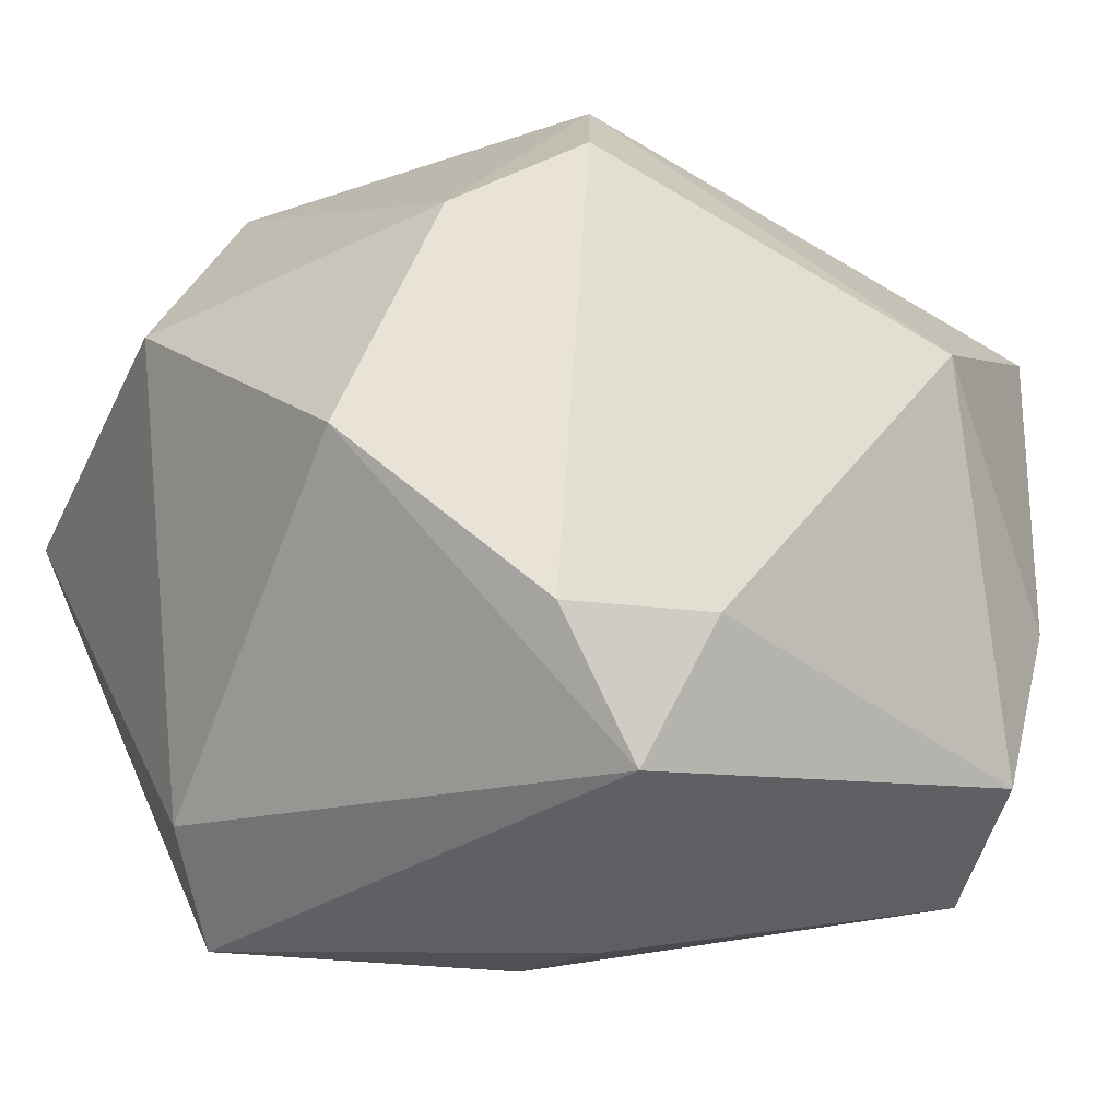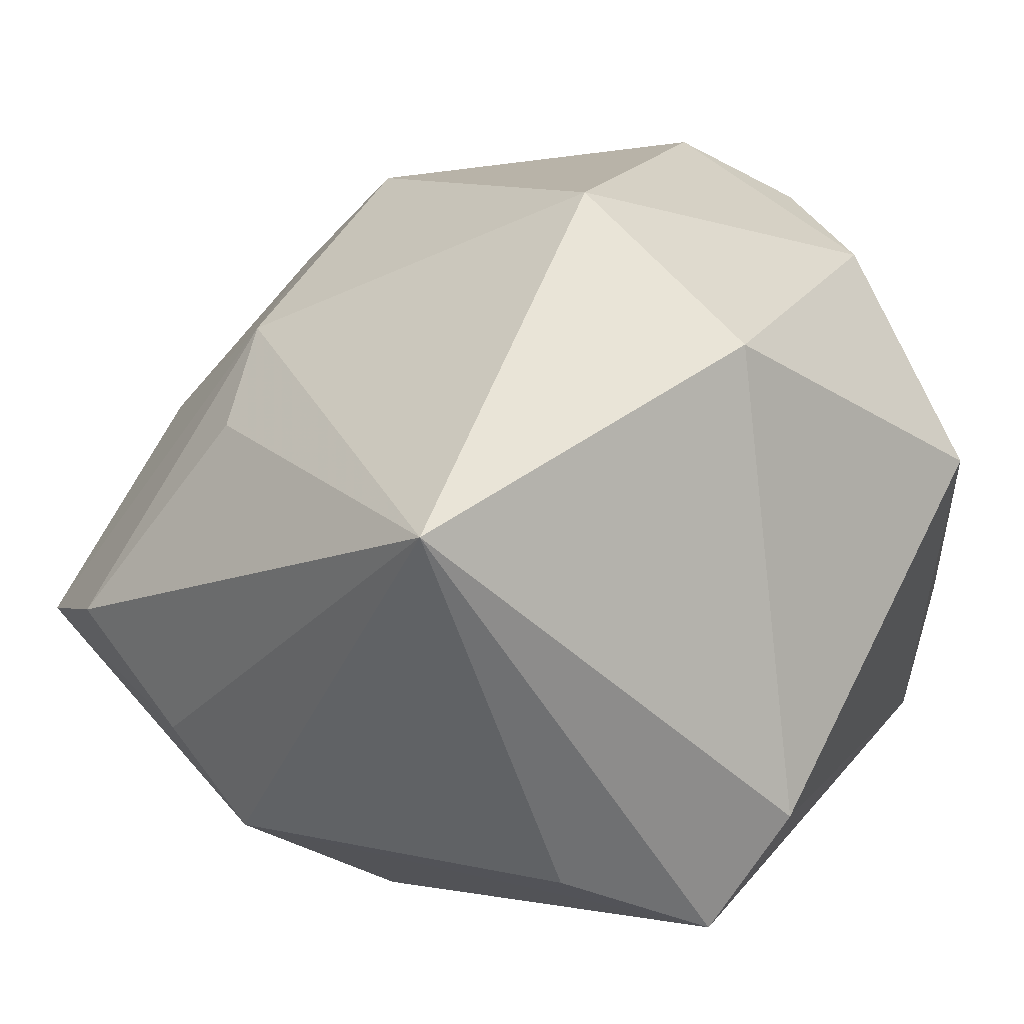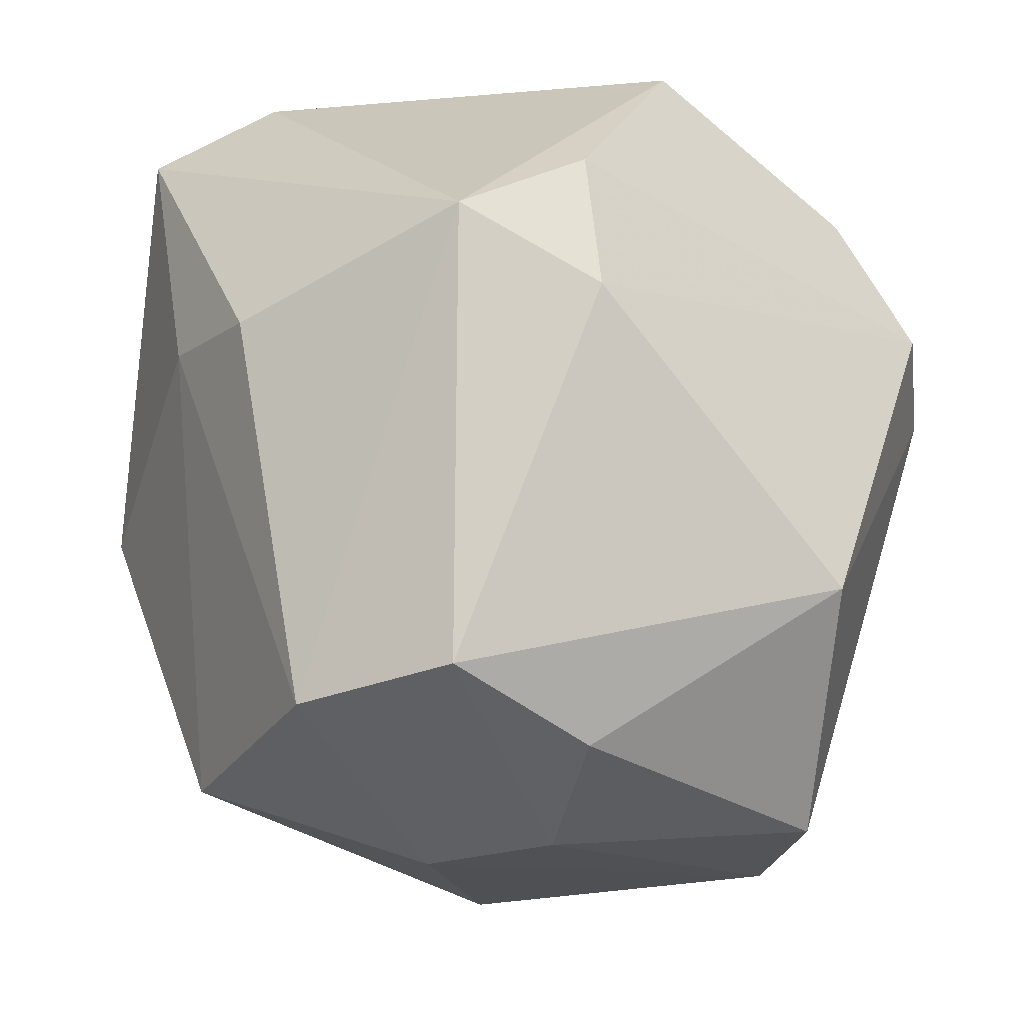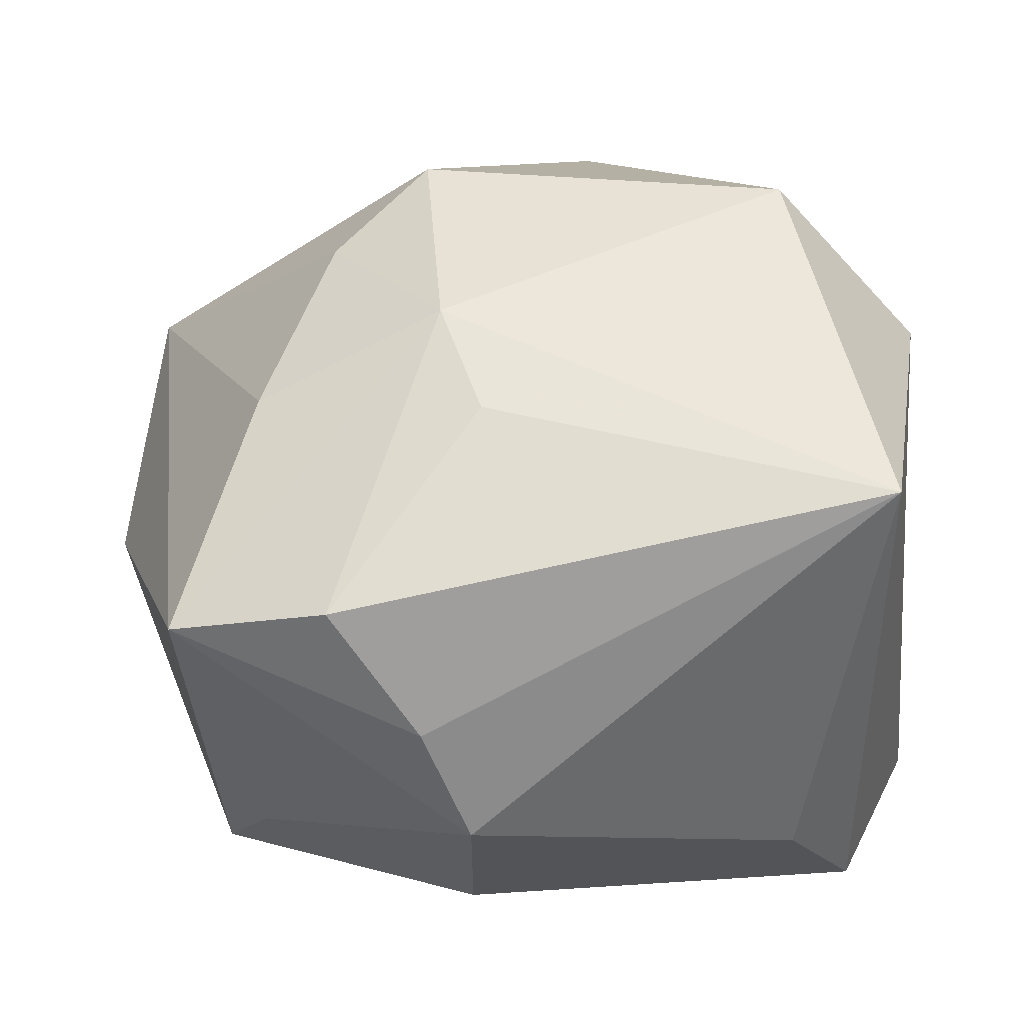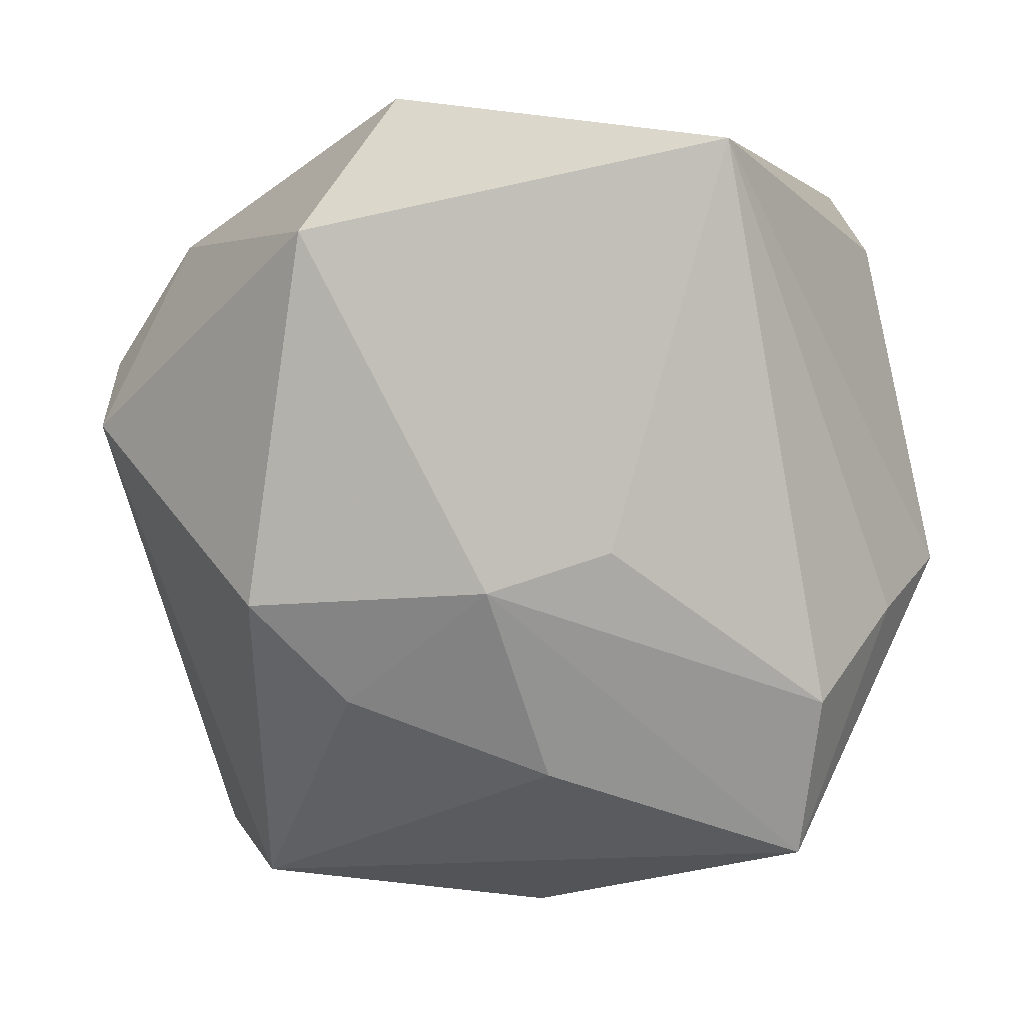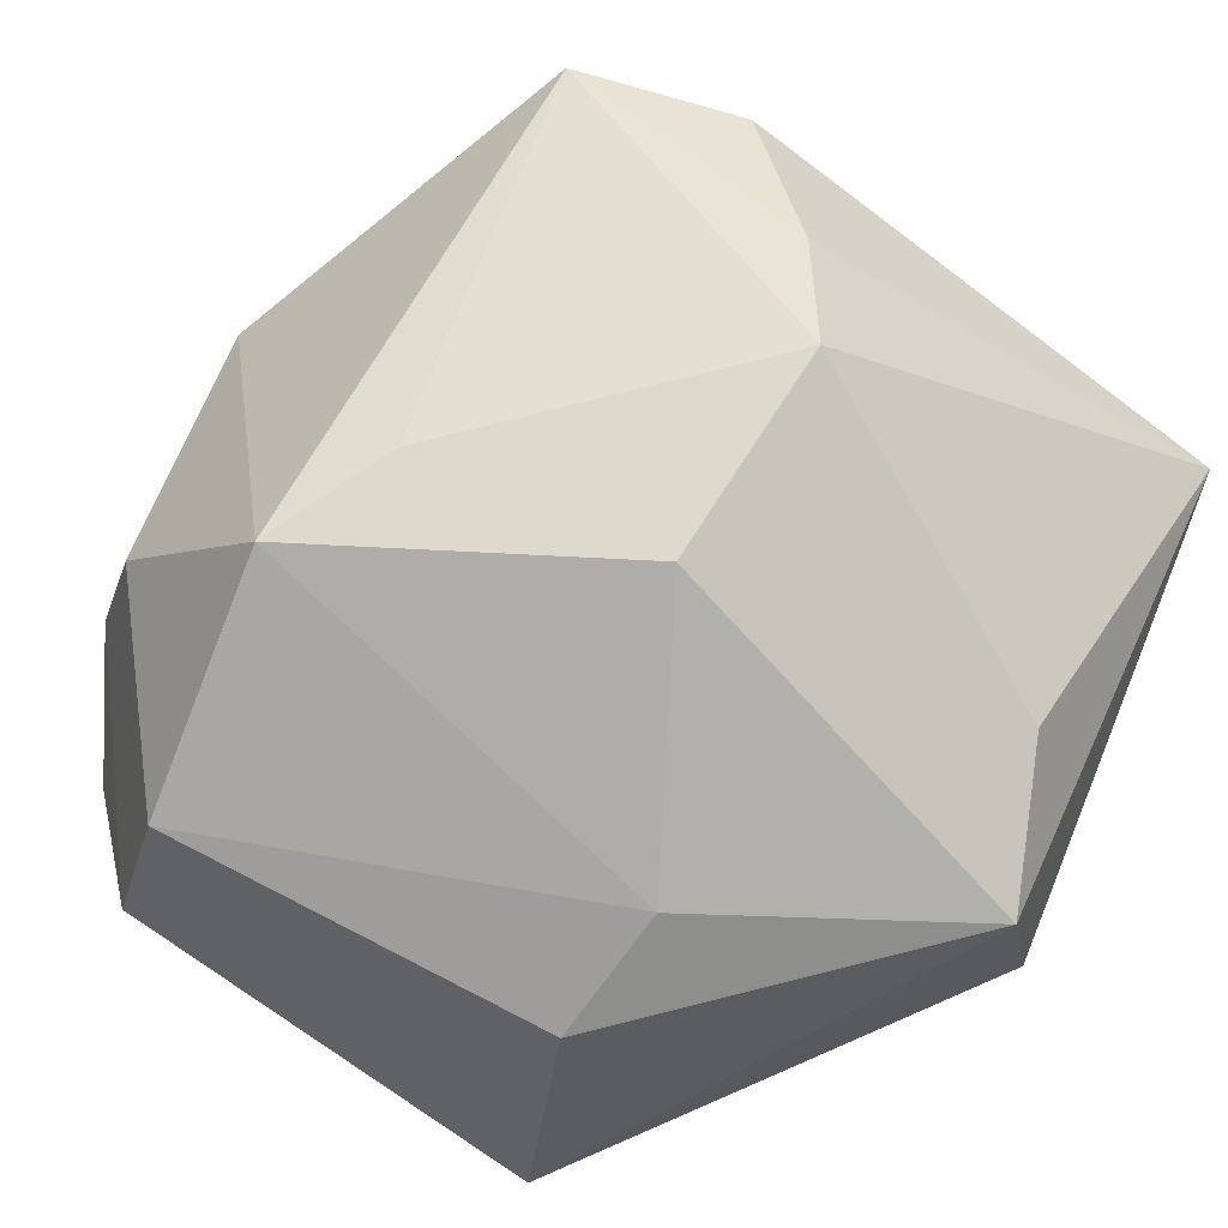
<metadata>
{"format":"obj","ext":"obj","renderer":"f3d","projection":"perspective","resolution":1024,"background":"white","views":[{"elev":-6.5,"azim":-126.3,"up":"+Z"},{"elev":5.0,"azim":137.5,"up":"+Z"},{"elev":-8.7,"azim":-113.2,"up":"+Y"},{"elev":1.0,"azim":88.8,"up":"+Z"},{"elev":0.3,"azim":58.7,"up":"+Y"},{"elev":-76.9,"azim":52.6,"up":"+Z"}]}
</metadata>
<code>
v 0.002934 0.03157 -0.01899
v 0.01689 0.0207 -0.02384
v 0.02758 -0.005218 -0.02183
v -0.006151 0.007759 -0.02945
v -0.03057 0.01557 -0.01566
v -0.003026 -0.02603 -0.02603
v 0.008495 0.03157 0.01731
v 0.0218 -0.02173 0.0113
v 0.006682 -0.02235 -0.02334
v -0.01296 -0.03167 -0.01095
v -0.03248 -0.01141 0.01456
v -0.03248 0.01012 -0.005147
v -0.01754 0.03157 0.007485
v 0.03068 -0.0278 -0.005948
v 0.01229 -0.01619 0.02372
v 0.02414 -0.007556 0.01826
v 0.006619 0.02654 -0.02798
v 0.0319 -0.008987 -0.01385
v -0.02181 -0.02912 0.01727
v 0.009332 -0.008708 0.0308
v -0.03119 -0.01803 -0.01624
v 0.03561 0.02615 0.00434
v 0.002031 -0.03472 -0.0003855
v -0.01198 0.005638 0.03405
v 0.01376 0.0199 0.02872
v -0.029 -0.0234 -0.004692
v -0.02834 0.02061 -0.004562
v -0.02244 -0.02056 -0.02484
v -0.01698 0.008326 -0.02782
v -0.01942 -0.03028 -0.003365
v -0.01119 -0.03241 0.01878
v 0.01226 -0.004953 -0.02893
v 0.03543 -0.01585 -0.004591
v -0.01616 0.02133 0.02424
v 0.0296 -0.004477 0.01068
v -0.01946 0.01123 0.02938
f 29 28 5
f 14 31 23
f 4 28 29
f 13 36 34
f 24 20 25
f 25 34 24
f 24 34 36
f 24 31 20
f 24 36 11
f 11 36 12
f 19 24 11
f 31 24 19
f 28 4 6
f 6 14 23
f 31 14 8
f 13 5 27
f 5 12 27
f 27 36 13
f 27 12 36
f 7 34 25
f 13 34 7
f 10 6 23
f 28 6 10
f 23 31 10
f 11 12 21
f 21 5 28
f 21 12 5
f 3 14 9
f 14 6 9
f 32 6 4
f 3 9 32
f 32 9 6
f 20 31 15
f 31 8 15
f 17 32 4
f 17 4 29
f 3 32 17
f 29 5 17
f 26 19 11
f 11 21 26
f 16 8 14
f 14 33 16
f 20 15 16
f 16 15 8
f 25 20 16
f 18 14 3
f 18 33 14
f 22 18 3
f 33 18 22
f 22 7 25
f 25 16 22
f 30 26 21
f 28 10 30
f 30 21 28
f 19 26 30
f 31 19 30
f 30 10 31
f 3 17 2
f 2 22 3
f 17 22 2
f 7 22 1
f 1 22 17
f 13 7 1
f 1 5 13
f 1 17 5
f 35 16 33
f 33 22 35
f 35 22 16

</code>
